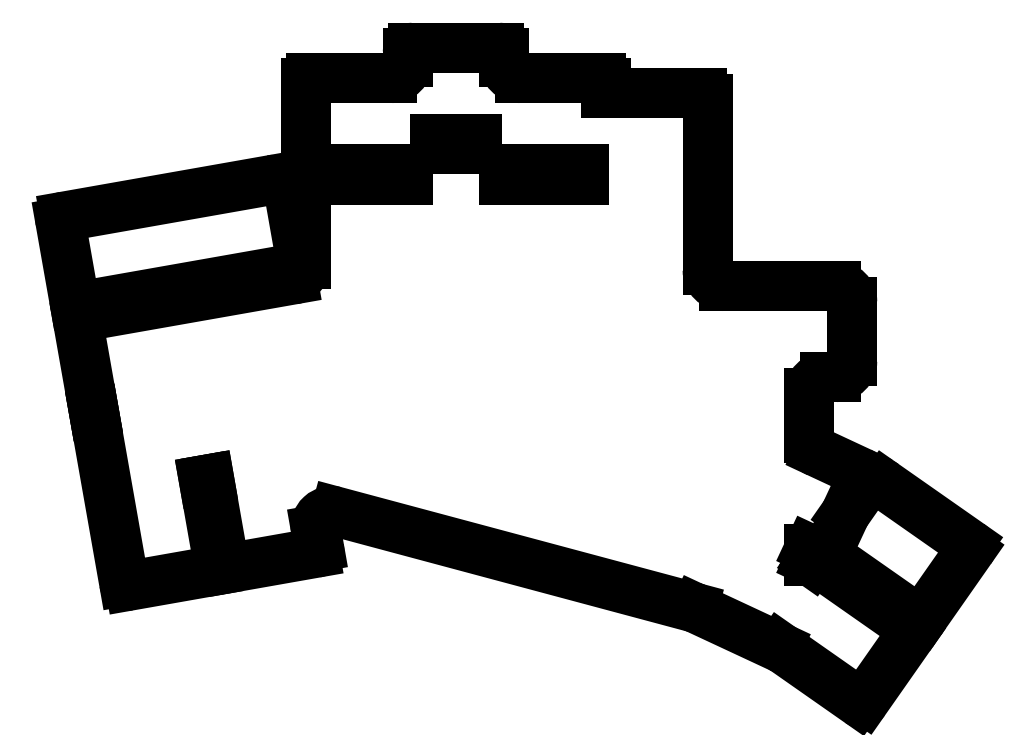
<metadata>
{"format":"dxf","ext":"dxf","renderer":"ezdxf+matplotlib","layout":"modelspace","background":"white","min_lineweight":24,"dpi":150}
</metadata>
<code>
0
SECTION
2
ENTITIES
0
LINE
8
0
10
-9.354
20
-10.02
11
6.402
21
-7.24
0
ARC
8
0
10
6.229
20
-6.255
40
1
50
280
51
10
0
LINE
8
0
10
4.435
20
9.675
11
7.214
21
-6.081
0
LINE
8
0
10
-16.07
20
22.31
11
-10.51
21
-9.207
0
ARC
8
0
10
-9.528
20
-9.034
40
1
50
190
51
280
0
ARC
8
0
10
-15.08
20
22.48
40
1
50
190
51
190
0
LINE
8
0
10
5.42
20
9.849
11
4.435
21
9.675
0
LINE
8
0
10
-18.21
20
40.21
11
21.02
21
47.13
0
ARC
8
0
10
-18.04
20
39.22
40
1
50
100
51
190
0
LINE
8
0
10
-19.02
20
39.05
11
-16.07
21
22.31
0
LINE
8
0
10
-16.07
20
22.31
11
-16.07
21
22.31
0
LINE
8
0
10
-18.56
20
42.18
11
19.85
21
48.95
0
LINE
8
0
10
-21.51
20
58.92
11
16.9
21
65.69
0
ARC
8
0
10
-21.34
20
57.93
40
1
50
100
51
190
0
LINE
8
0
10
-22.32
20
57.76
11
-19.72
21
42.99
0
ARC
8
0
10
-18.73
20
43.16
40
1
50
190
51
280
0
LINE
8
0
10
9.357
20
-6.719
11
25.11
21
-3.941
0
ARC
8
0
10
24.94
20
-2.956
40
1
50
280
51
10
0
LINE
8
0
10
25.37
20
0.3898
11
25.92
21
-2.782
0
LINE
8
0
10
5.42
20
9.849
11
8.198
21
-5.908
0
ARC
8
0
10
9.183
20
-5.734
40
1
50
190
51
280
0
LINE
8
0
10
20.37
20
63.26
11
22.28
21
52.42
0
LINE
8
0
10
23.5
20
50.08
11
23.5
21
64.76
0
LINE
8
0
10
24.5
20
65.76
11
42.5
21
65.76
0
ARC
8
0
10
24.5
20
64.76
40
1
50
90
51
180
0
LINE
8
0
10
24.5
20
67.76
11
42.5
21
67.76
0
LINE
8
0
10
24.5
20
84.76
11
39.5
21
84.76
0
ARC
8
0
10
24.5
20
83.76
40
1
50
90
51
180
0
LINE
8
0
10
23.5
20
83.76
11
23.5
21
68.76
0
ARC
8
0
10
24.5
20
68.76
40
1
50
180
51
270
0
LINE
8
0
10
47.5
20
73.42
11
47.5
21
71.42
0
LINE
8
0
10
60.5
20
65.76
11
60.5
21
67.76
0
LINE
8
0
10
55.5
20
71.42
11
47.5
21
71.42
0
LINE
8
0
10
42.5
20
67.76
11
42.5
21
65.76
0
LINE
8
0
10
47.5
20
73.42
11
55.5
21
73.42
0
LINE
8
0
10
60.5
20
87.76
11
60.5
21
89.42
0
ARC
8
0
10
59.5
20
89.42
40
1
50
0
51
90
0
LINE
8
0
10
59.5
20
90.42
11
43.5
21
90.42
0
ARC
8
0
10
43.5
20
89.42
40
1
50
90
51
180
0
LINE
8
0
10
42.5
20
89.42
11
42.5
21
87.76
0
LINE
8
0
10
60.5
20
65.76
11
75.5
21
65.76
0
LINE
8
0
10
60.5
20
67.76
11
75.5
21
67.76
0
LINE
8
0
10
79.5
20
81.92
11
79.5
21
83.76
0
ARC
8
0
10
78.5
20
83.76
40
1
50
0
51
90
0
LINE
8
0
10
63.5
20
84.76
11
78.5
21
84.76
0
LINE
8
0
10
55.5
20
71.42
11
55.5
21
73.42
0
LINE
8
0
10
117.5
20
17.5
11
117.5
21
25.92
0
LINE
8
0
10
117.5
20
-3.165
11
117.5
21
-5.372
0
LINE
8
0
10
101.5
20
45.92
11
122.5
21
45.92
0
LINE
8
0
10
125.5
20
31.92
11
125.5
21
42.92
0
LINE
8
0
10
122.5
20
28.92
11
120.5
21
28.92
0
LINE
8
0
10
98.5
20
48.92
11
98.5
21
80.92
0
ARC
8
0
10
97.5
20
80.92
40
1
50
0
51
90
0
LINE
8
0
10
79.5
20
81.92
11
97.5
21
81.92
0
LINE
8
0
10
75.5
20
65.76
11
75.5
21
67.76
0
LINE
8
0
10
29.1
20
3.809
11
95.83
21
-14.07
0
LINE
8
0
10
96.32
20
-14.25
11
111.6
21
-21.36
0
ARC
8
0
10
112
20
-20.46
40
1
50
245
51
272.3
0
LINE
8
0
10
117.9
20
-5.572
11
117.5
21
-5.372
0
LINE
8
0
10
117.5
20
-3.165
11
119.6
21
-4.142
0
ARC
8
0
10
120
20
-3.235
40
1
50
245
51
294.5
0
LINE
8
0
10
124.2
20
3.406
11
127.3
21
9.937
0
ARC
8
0
10
126.4
20
10.36
40
1
50
335
51
65
0
LINE
8
0
10
119.2
20
14.78
11
126.8
21
11.27
0
LINE
8
0
10
112
20
-21.45
11
126.6
21
-31.62
0
ARC
8
0
10
127.1
20
-30.8
40
1
50
235
51
325
0
LINE
8
0
10
127.9
20
-31.38
11
136.5
21
-19.09
0
ARC
8
0
10
135.7
20
-18.52
40
1
50
325
51
55
0
LINE
8
0
10
118.3
20
-5.078
11
136.3
21
-17.7
0
LINE
8
0
10
117.9
20
-5.572
11
118.3
21
-5.078
0
LINE
8
0
10
120.4
20
-4.145
11
137.4
21
-16.06
0
ARC
8
0
10
138
20
-15.24
40
1
50
235
51
325
0
LINE
8
0
10
138.8
20
-15.81
11
147.4
21
-3.525
0
ARC
8
0
10
146.6
20
-2.952
40
1
50
325
51
55
0
LINE
8
0
10
131.6
20
8.765
11
147.2
21
-2.133
0
LINE
8
0
10
124.2
20
3.406
11
127.5
21
8.029
0
ARC
8
0
10
28.32
20
0.9108
40
3
50
75
51
190
0
ARC
8
0
10
95.05
20
-16.97
40
3
50
65
51
75
0
ARC
8
0
10
129.9
20
6.308
40
3
50
55
51
145
0
ARC
8
0
10
120.5
20
17.5
40
3
50
180
51
245
0
ARC
8
0
10
120.5
20
25.92
40
3
50
90
51
180
0
ARC
8
0
10
122.5
20
31.92
40
3
50
270
51
0
0
ARC
8
0
10
122.5
20
42.92
40
3
50
0
51
90
0
ARC
8
0
10
101.5
20
48.92
40
3
50
180
51
270
0
ARC
8
0
10
63.5
20
87.76
40
3
50
180
51
270
0
ARC
8
0
10
39.5
20
87.76
40
3
50
270
51
0
0
ARC
8
0
10
20.5
20
50.08
40
3
50
280
51
0
0
ARC
8
0
10
19.33
20
51.9
40
3
50
280
51
10
0
ARC
8
0
10
17.42
20
62.74
40
3
50
10
51
100
0
ENDSEC
0
EOF

</code>
